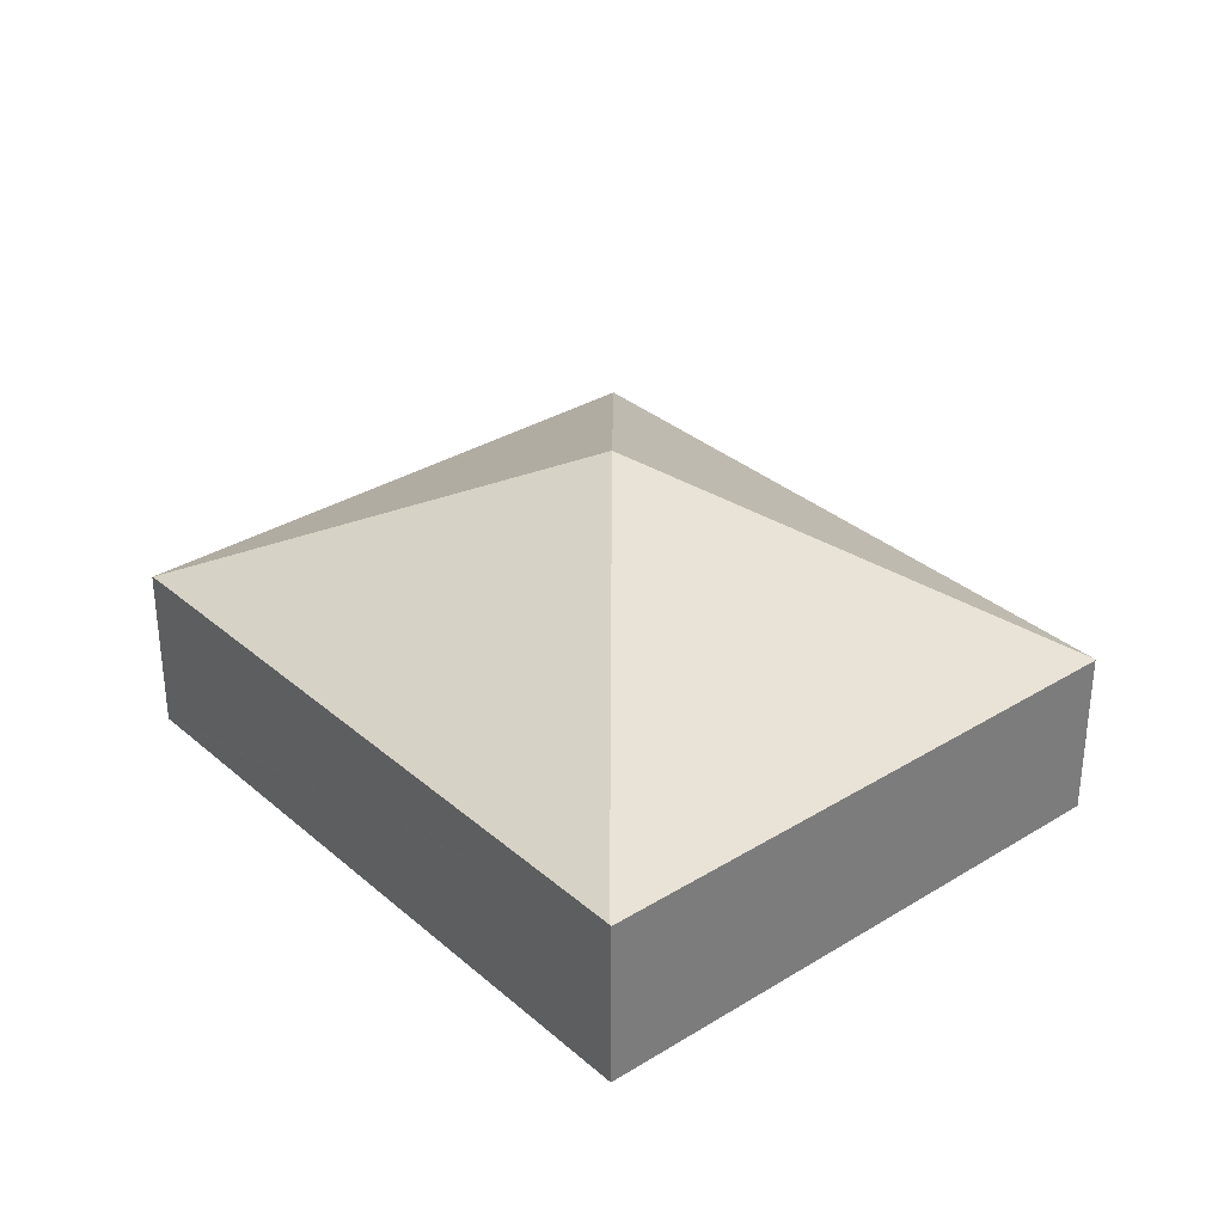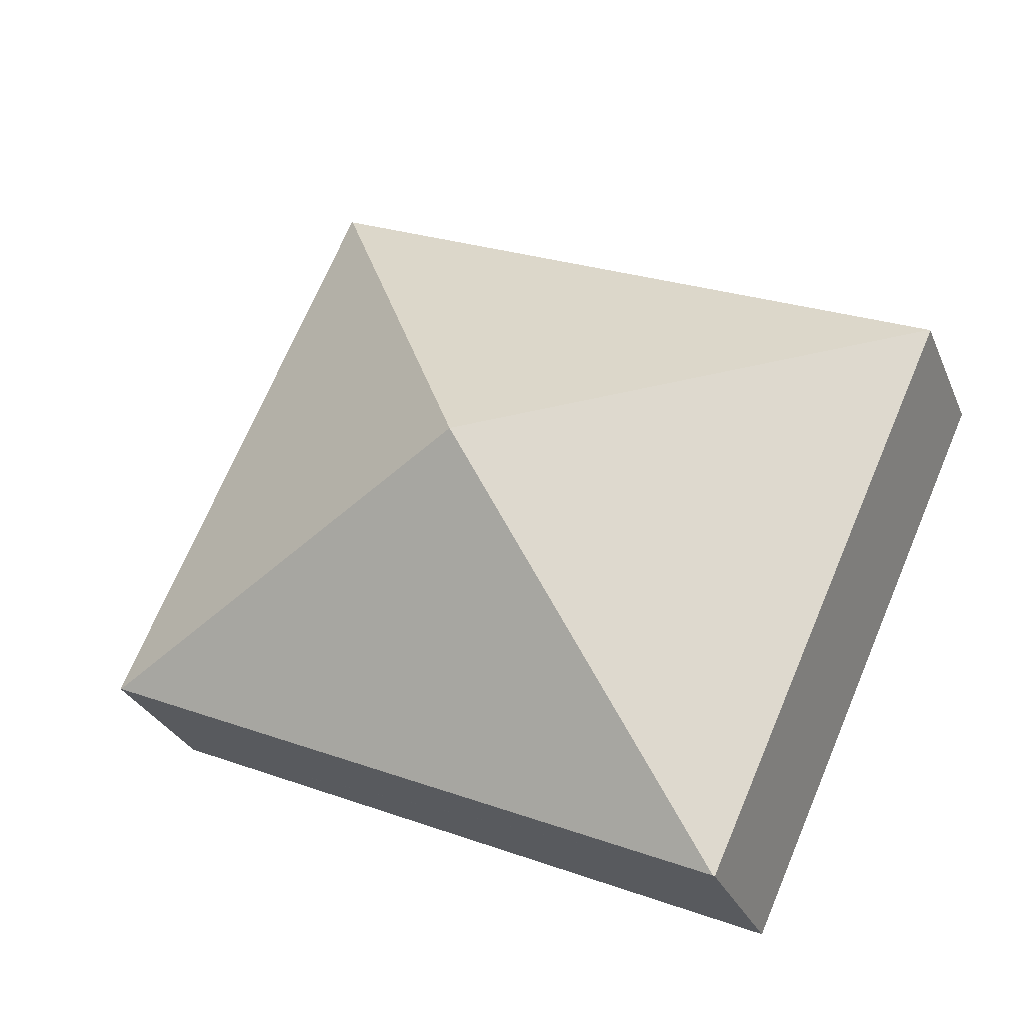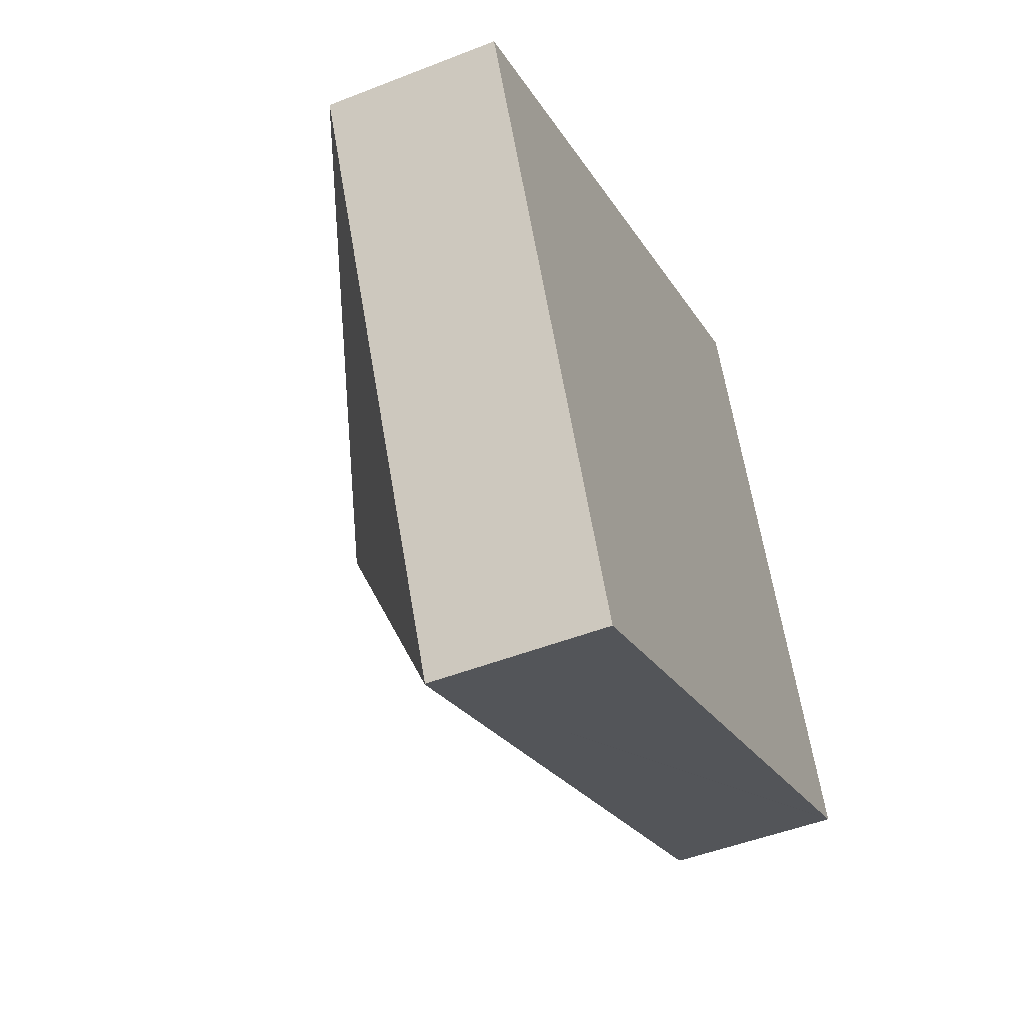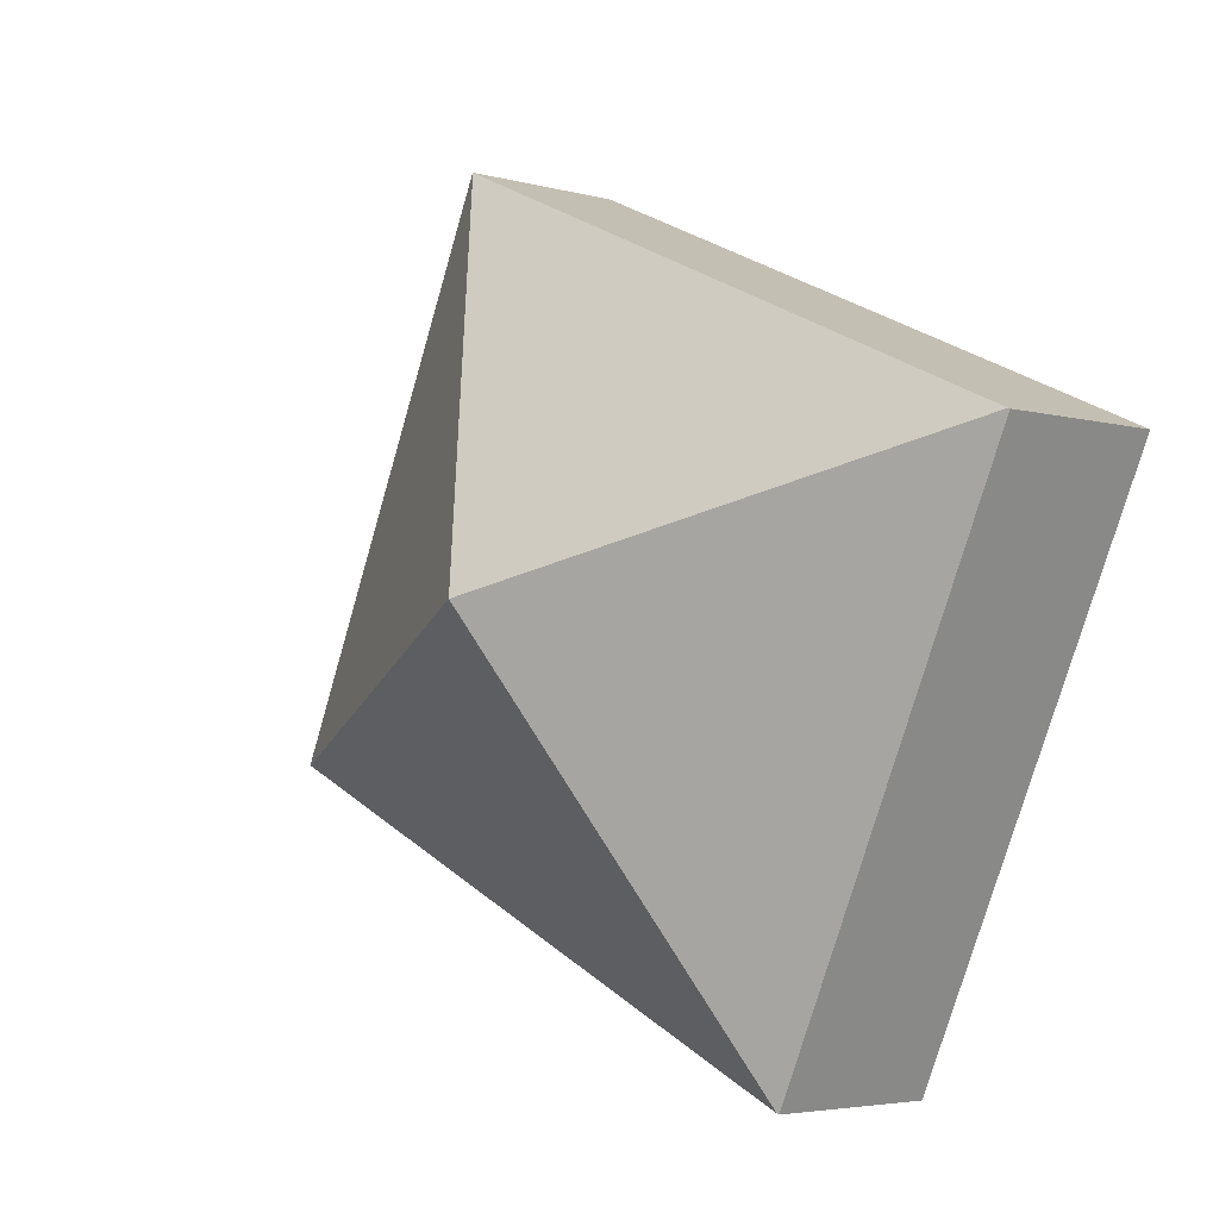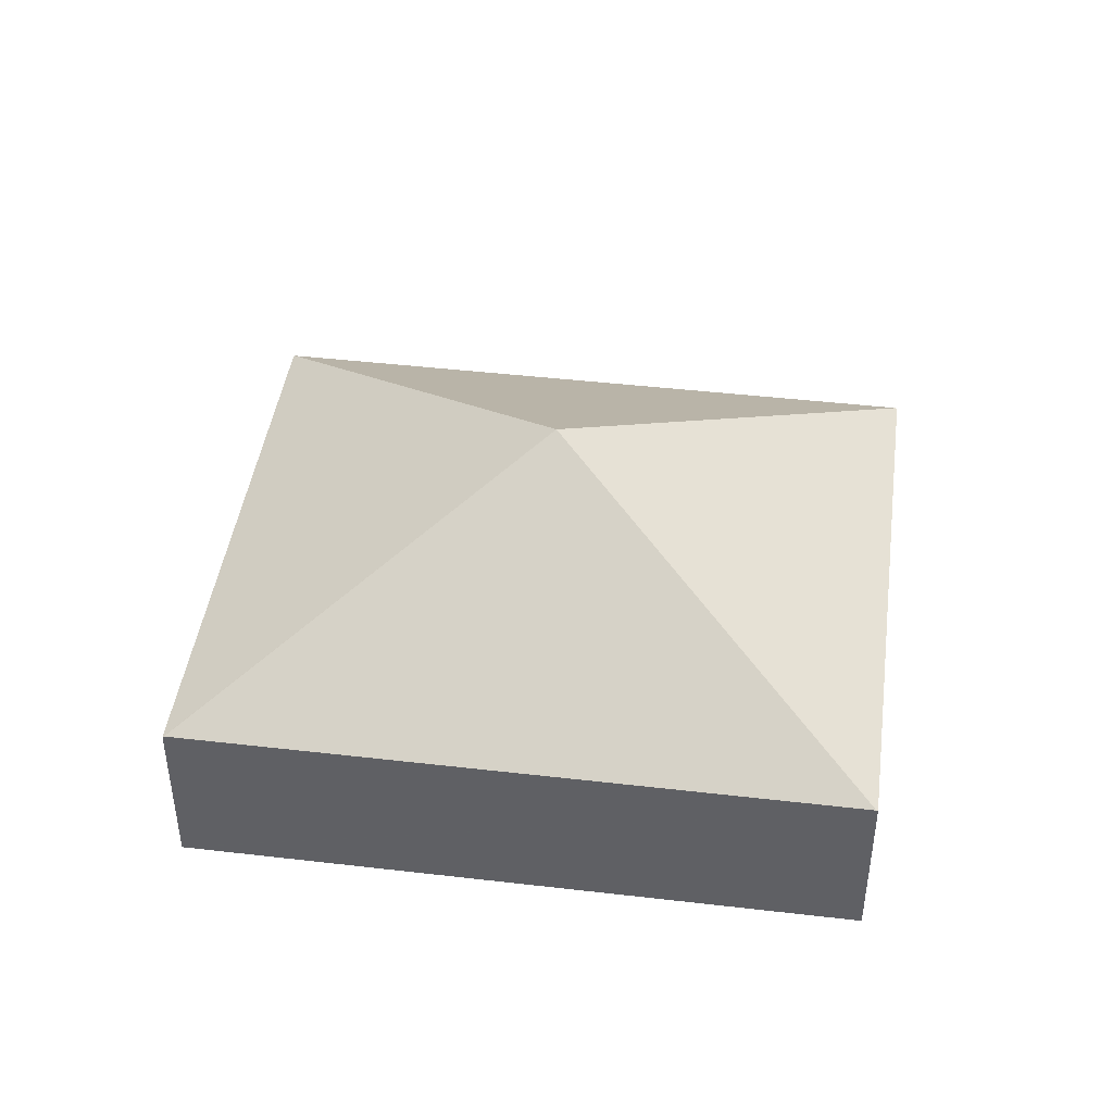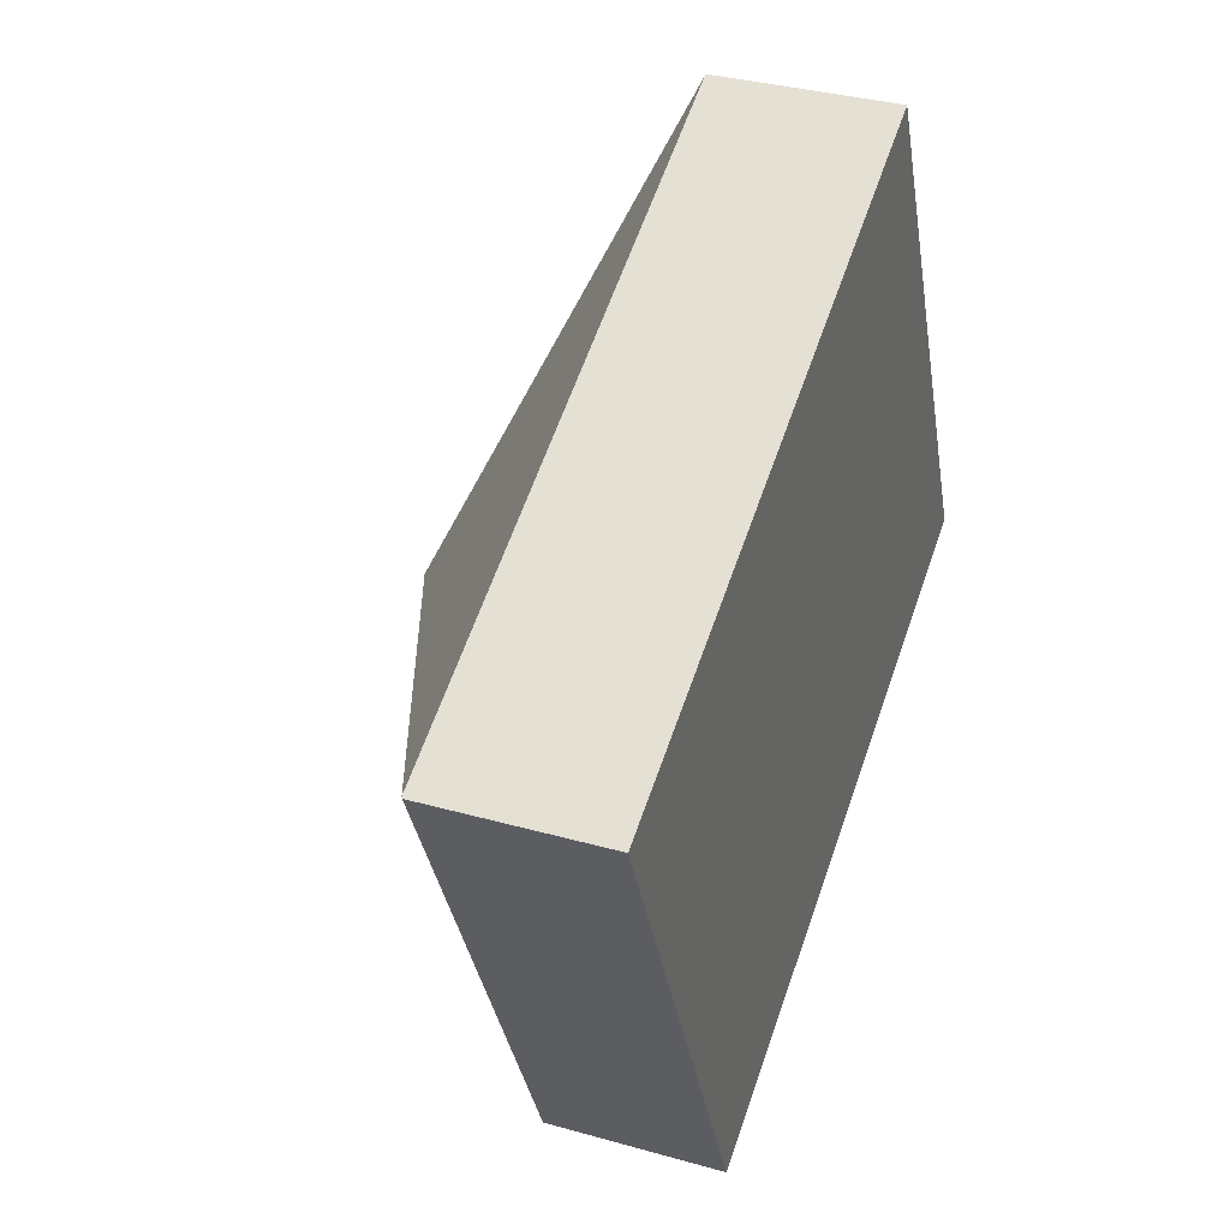
<metadata>
{"format":"obj","ext":"obj","renderer":"f3d","projection":"perspective","resolution":1024,"background":"white","views":[{"elev":32.9,"azim":-154.7,"up":"+Y"},{"elev":-29.0,"azim":-160.2,"up":"+Z"},{"elev":-47.8,"azim":-66.1,"up":"+Z"},{"elev":-4.2,"azim":-132.1,"up":"+Z"},{"elev":44.0,"azim":163.4,"up":"+Y"},{"elev":34.5,"azim":-69.2,"up":"+Z"}]}
</metadata>
<code>
v  0.015 1.822 0.007
v  2.607 1.813 -5.757
v  0 1.813 1.11e-16
v  4.68 3.76 -1.35
v  2.622 1.822 -5.75
v  6.737 1.822 3.05
v  9.359 1.813 -2.7
v  6.752 1.813 3.057
v  9.344 1.822 -2.707
v  2.607 3.525e-16 -5.757
v  0 0 0
v  0.015 -4.286e-19 0.007
v  6.737 -1.868e-16 3.05
v  6.752 -1.872e-16 3.057
v  9.359 1.653e-16 -2.7
v  9.344 1.658e-16 -2.707
v  2.622 3.521e-16 -5.75
g defaultobject
f 1 2 3
f 2 1 4
f 2 4 5
f 4 1 6
f 7 6 8
f 6 7 4
f 4 7 9
f 4 9 5
f 10 3 2
f 3 10 11
f 11 1 3
f 1 11 6
f 6 11 12
f 6 12 13
f 6 13 8
f 8 13 14
f 14 7 8
f 7 14 15
f 15 9 7
f 9 15 5
f 5 15 16
f 5 16 17
f 5 17 2
f 2 17 10
f 13 15 14
f 15 13 12
f 15 12 16
f 16 12 17
f 17 12 11
f 17 11 10

</code>
